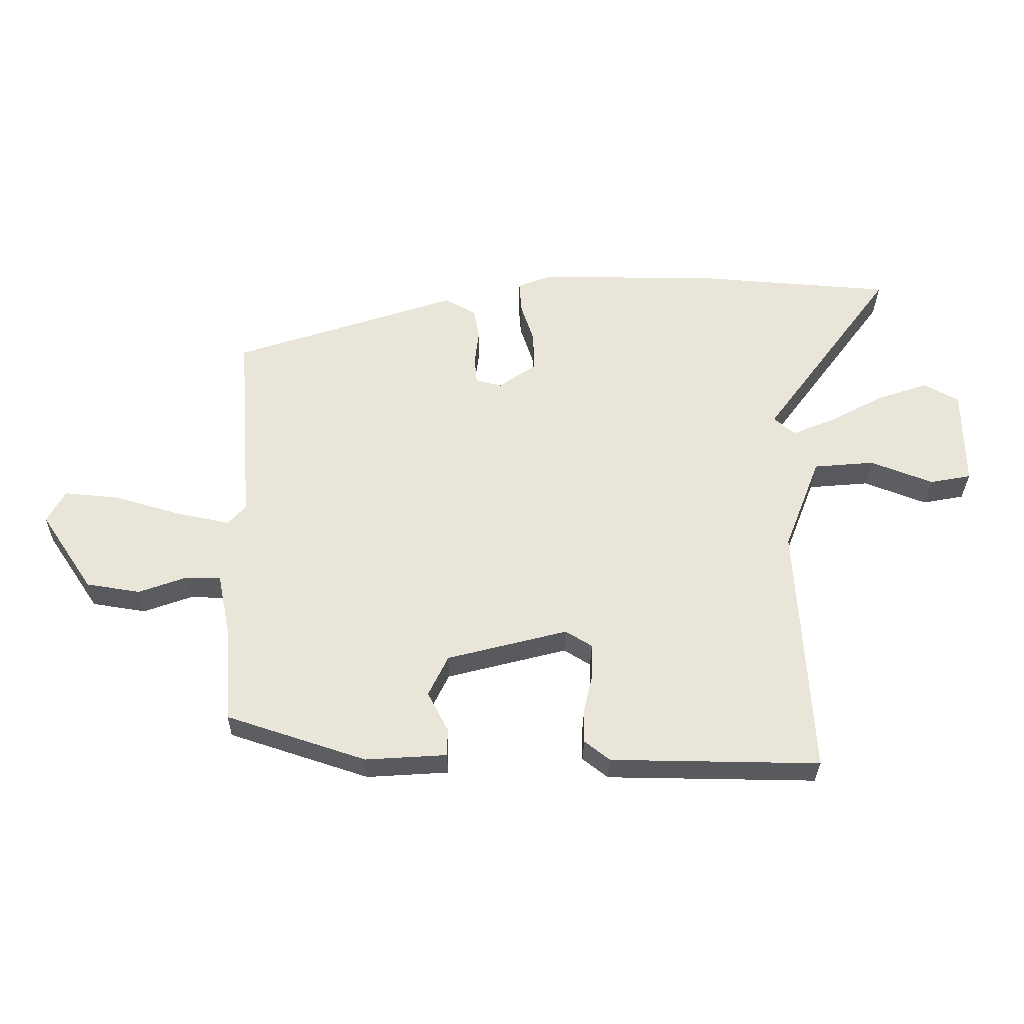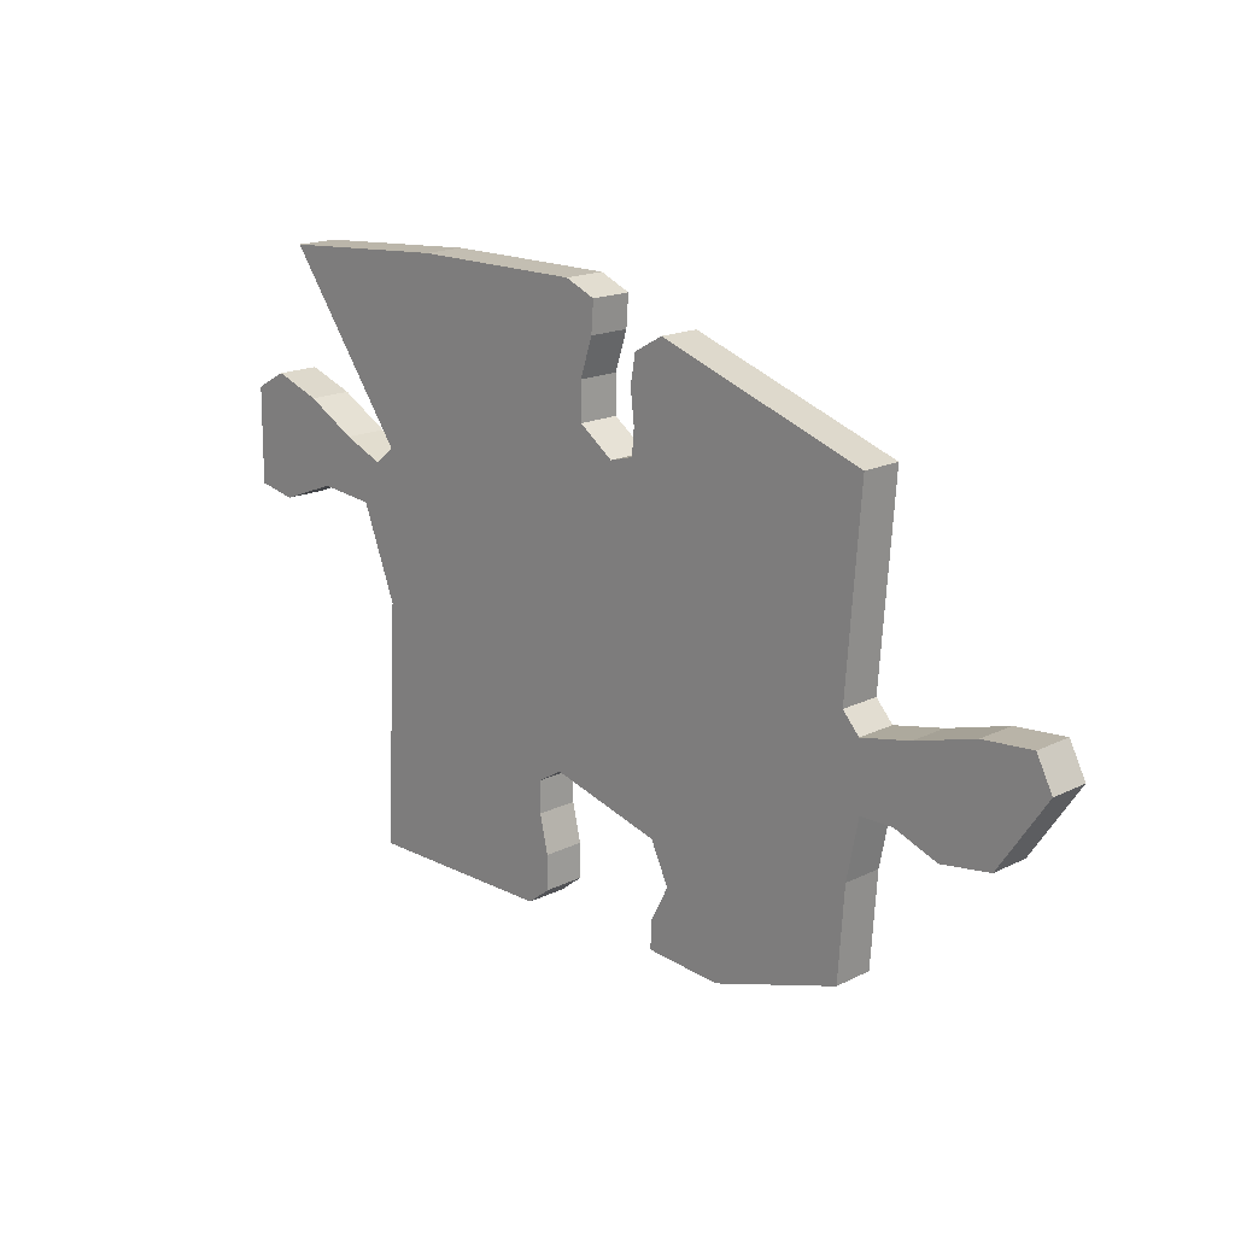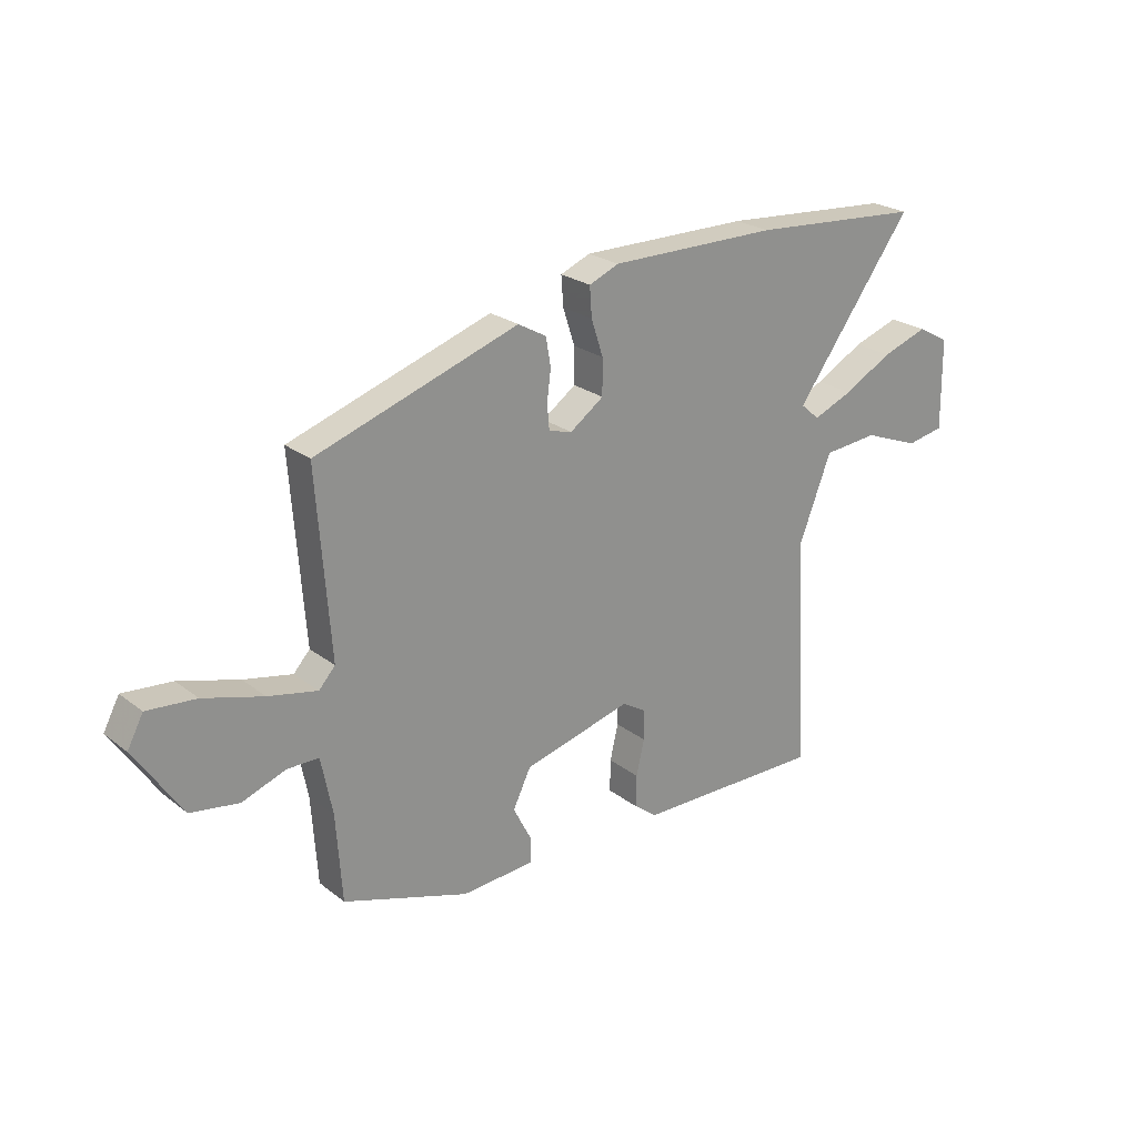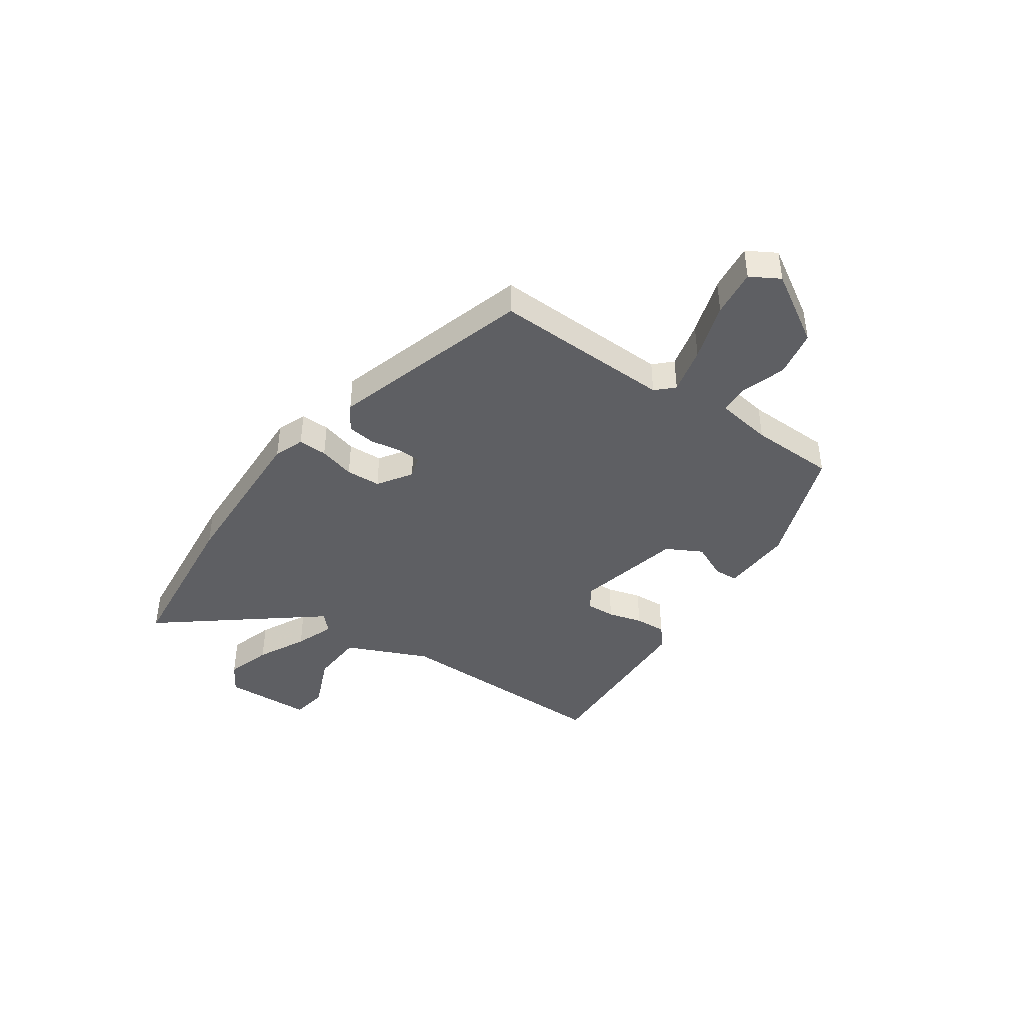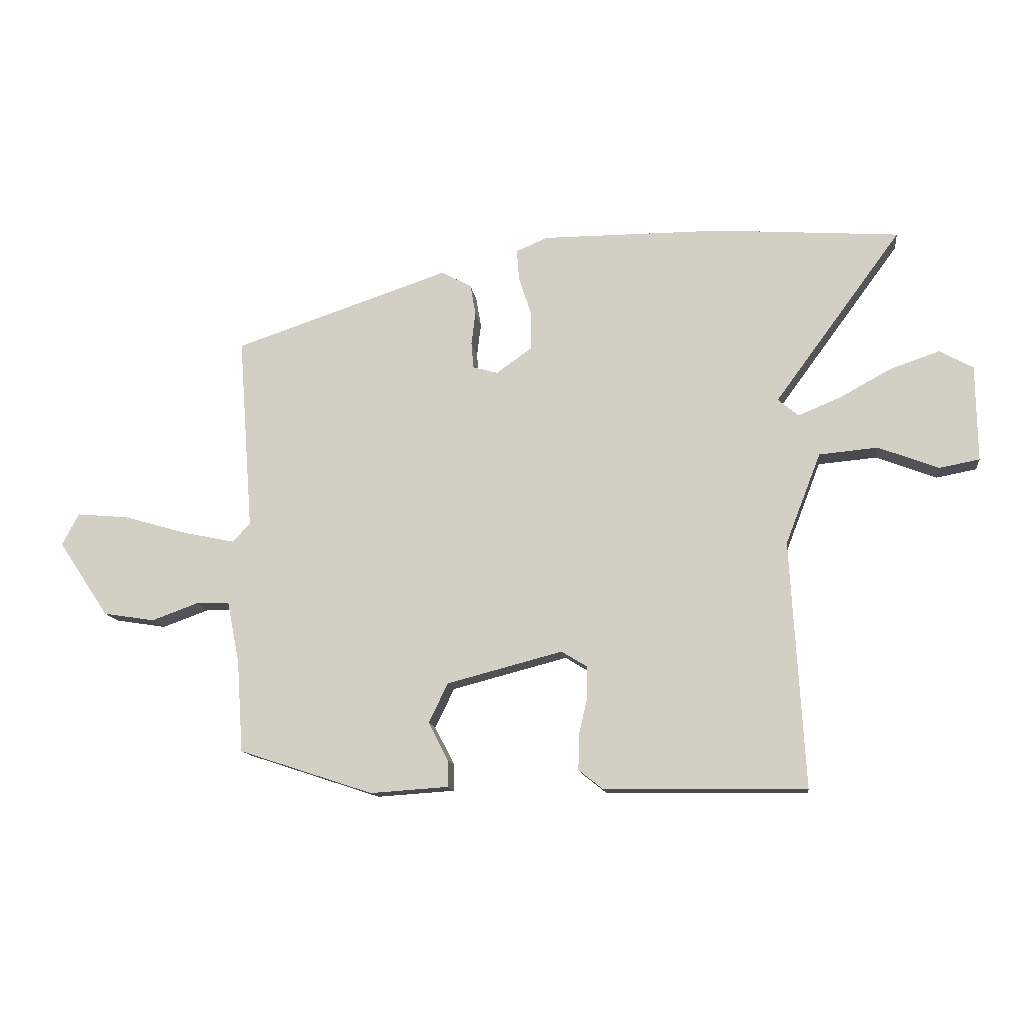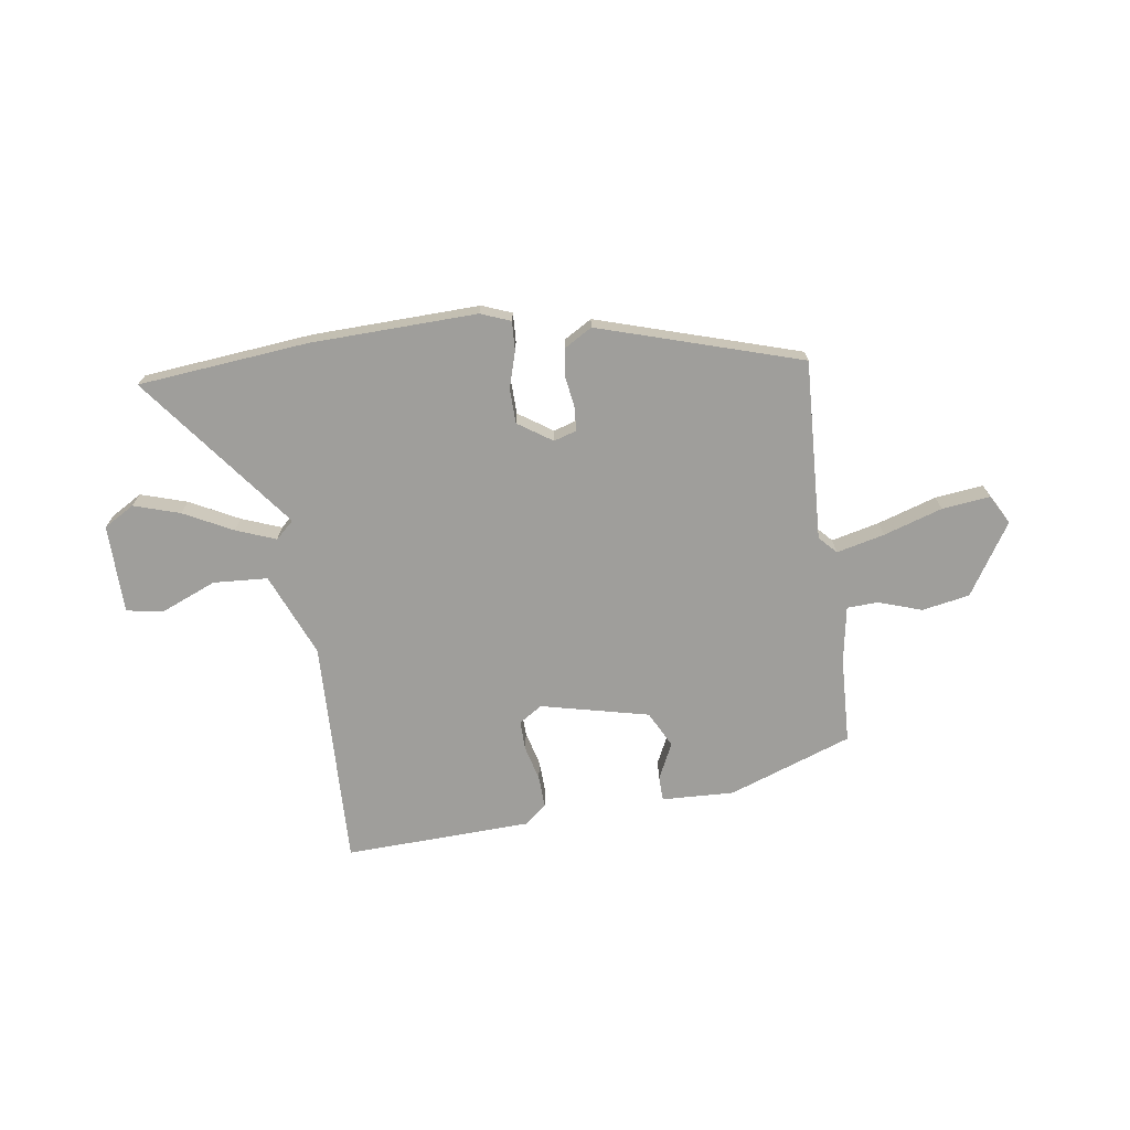
<metadata>
{"format":"obj","ext":"obj","renderer":"f3d","projection":"perspective","resolution":1024,"background":"white","views":[{"elev":-31.3,"azim":179.2,"up":"+Z"},{"elev":17.5,"azim":45.8,"up":"+Z"},{"elev":23.9,"azim":141.5,"up":"+Z"},{"elev":-41.2,"azim":57.4,"up":"+Y"},{"elev":-13.0,"azim":-172.6,"up":"+Z"},{"elev":-70.8,"azim":9.7,"up":"+Y"}]}
</metadata>
<code>
v -0.506 0.07 -0.496
v -0.482 0.07 -0.071
v -0.543 0.07 0.086
v -0.644 0.07 0.095
v -0.748 0.07 0.055
v -0.817 0.07 0.068
v -0.815 0.07 0.234
v -0.757 0.07 0.266
v -0.672 0.07 0.237
v -0.582 0.07 0.188
v -0.509 0.07 0.158
v -0.474 0.07 0.188
v -0.693 0.07 0.486
v -0.376 0.07 0.509
v -0.065 0.07 0.51
v -0.01 0.07 0.487
v -0.014 0.07 0.433
v -0.036 0.07 0.366
v -0.036 0.07 0.301
v 0.026 0.07 0.257
v 0.069 0.07 0.269
v 0.073 0.07 0.314
v 0.066 0.07 0.371
v 0.075 0.07 0.423
v 0.127 0.07 0.452
v 0.5 0.07 0.327
v 0.475 0.07 -0.008
v 0.505 0.07 -0.041
v 0.595 0.07 -0.022
v 0.705 0.07 0.01
v 0.795 0.07 0.018
v 0.824 0.07 -0.037
v 0.737 0.07 -0.167
v 0.648 0.07 -0.181
v 0.568 0.07 -0.152
v 0.51 0.07 -0.153
v 0.489 0.07 -0.258
v 0.478 0.07 -0.418
v 0.246 0.07 -0.494
v 0.111 0.07 -0.485
v 0.111 0.07 -0.439
v 0.145 0.07 -0.373
v 0.112 0.07 -0.305
v -0.088 0.07 -0.253
v -0.132 0.07 -0.28
v -0.132 0.07 -0.335
v -0.117 0.07 -0.4
v -0.116 0.07 -0.459
v -0.158 0.07 -0.492
v -0.506 0 -0.496
v -0.482 0 -0.071
v -0.543 0 0.086
v -0.644 0 0.095
v -0.748 0 0.055
v -0.817 0 0.068
v -0.815 0 0.234
v -0.757 0 0.266
v -0.672 0 0.237
v -0.582 0 0.188
v -0.509 0 0.158
v -0.474 0 0.188
v -0.693 0 0.486
v -0.376 0 0.509
v -0.065 0 0.51
v -0.01 0 0.487
v -0.014 0 0.433
v -0.036 0 0.366
v -0.036 0 0.301
v 0.026 0 0.257
v 0.069 0 0.269
v 0.073 0 0.314
v 0.066 0 0.371
v 0.075 0 0.423
v 0.127 0 0.452
v 0.5 0 0.327
v 0.475 0 -0.008
v 0.505 0 -0.041
v 0.595 0 -0.022
v 0.705 0 0.01
v 0.795 0 0.018
v 0.824 0 -0.037
v 0.737 0 -0.167
v 0.648 0 -0.181
v 0.568 0 -0.152
v 0.51 0 -0.153
v 0.489 0 -0.258
v 0.478 0 -0.418
v 0.246 0 -0.494
v 0.111 0 -0.485
v 0.111 0 -0.439
v 0.145 0 -0.373
v 0.112 0 -0.305
v -0.088 0 -0.253
v -0.132 0 -0.28
v -0.132 0 -0.335
v -0.117 0 -0.4
v -0.116 0 -0.459
v -0.158 0 -0.492
f 46 47 48 49
f 45 46 49 1
f 44 45 1 2
f 43 44 2 3
f 39 40 41 42
f 37 38 39 42
f 36 37 42 43
f 32 33 34 35
f 32 35 36
f 29 30 31 32
f 28 29 32 36
f 27 28 36 43
f 22 23 24 25
f 21 22 25 26
f 20 21 26 27
f 15 16 17 18
f 15 18 19
f 12 13 14 15
f 11 12 15 19
f 7 8 9 10
f 7 10 11
f 4 5 6 7
f 3 4 7 11
f 20 27 43 3
f 3 11 19 20
f 98 97 96 95
f 50 98 95 94
f 51 50 94 93
f 52 51 93 92
f 91 90 89 88
f 91 88 87 86
f 92 91 86 85
f 84 83 82 81
f 85 84 81
f 81 80 79 78
f 85 81 78 77
f 92 85 77 76
f 74 73 72 71
f 75 74 71 70
f 76 75 70 69
f 67 66 65 64
f 68 67 64
f 64 63 62 61
f 68 64 61 60
f 59 58 57 56
f 60 59 56
f 56 55 54 53
f 60 56 53 52
f 52 92 76 69
f 69 68 60 52
f 1 50 51 2
f 2 51 52 3
f 3 52 53 4
f 4 53 54 5
f 5 54 55 6
f 6 55 56 7
f 7 56 57 8
f 8 57 58 9
f 9 58 59 10
f 10 59 60 11
f 11 60 61 12
f 12 61 62 13
f 13 62 63 14
f 14 63 64 15
f 15 64 65 16
f 16 65 66 17
f 17 66 67 18
f 18 67 68 19
f 19 68 69 20
f 20 69 70 21
f 21 70 71 22
f 22 71 72 23
f 23 72 73 24
f 24 73 74 25
f 25 74 75 26
f 26 75 76 27
f 27 76 77 28
f 28 77 78 29
f 29 78 79 30
f 30 79 80 31
f 31 80 81 32
f 32 81 82 33
f 33 82 83 34
f 34 83 84 35
f 35 84 85 36
f 36 85 86 37
f 37 86 87 38
f 38 87 88 39
f 39 88 89 40
f 40 89 90 41
f 41 90 91 42
f 42 91 92 43
f 43 92 93 44
f 44 93 94 45
f 45 94 95 46
f 46 95 96 47
f 47 96 97 48
f 48 97 98 49
f 49 98 50 1

</code>
